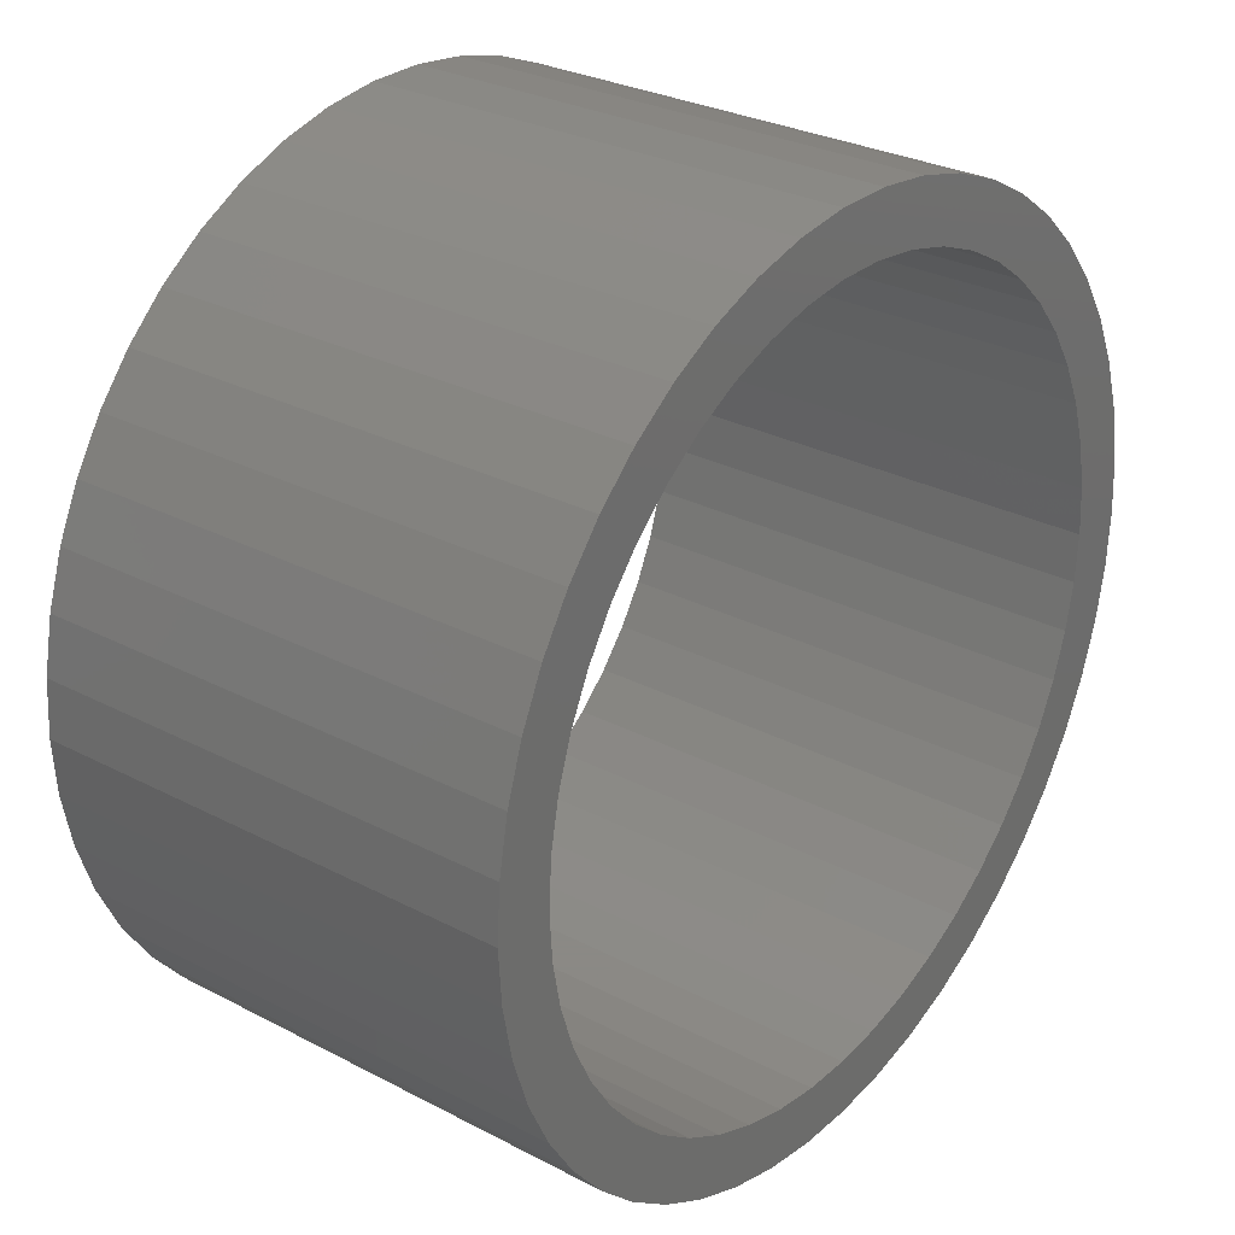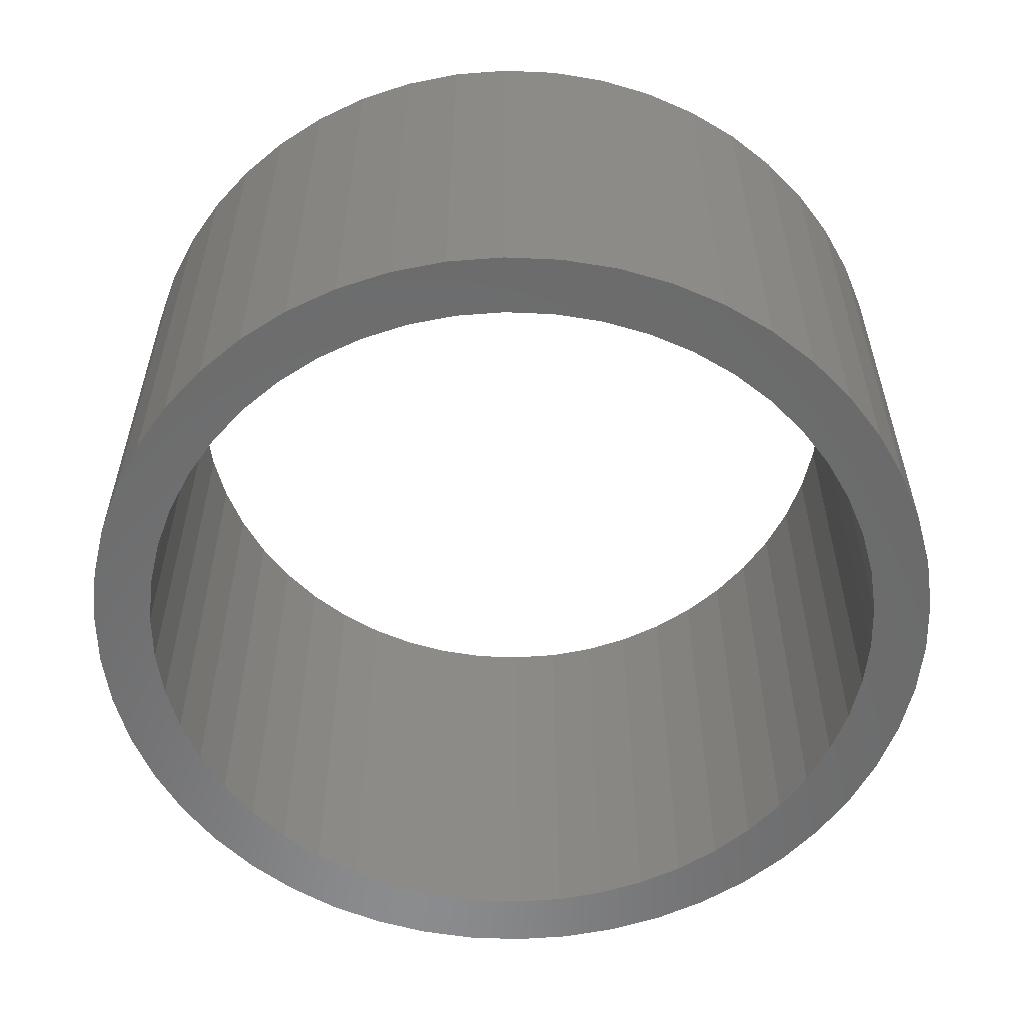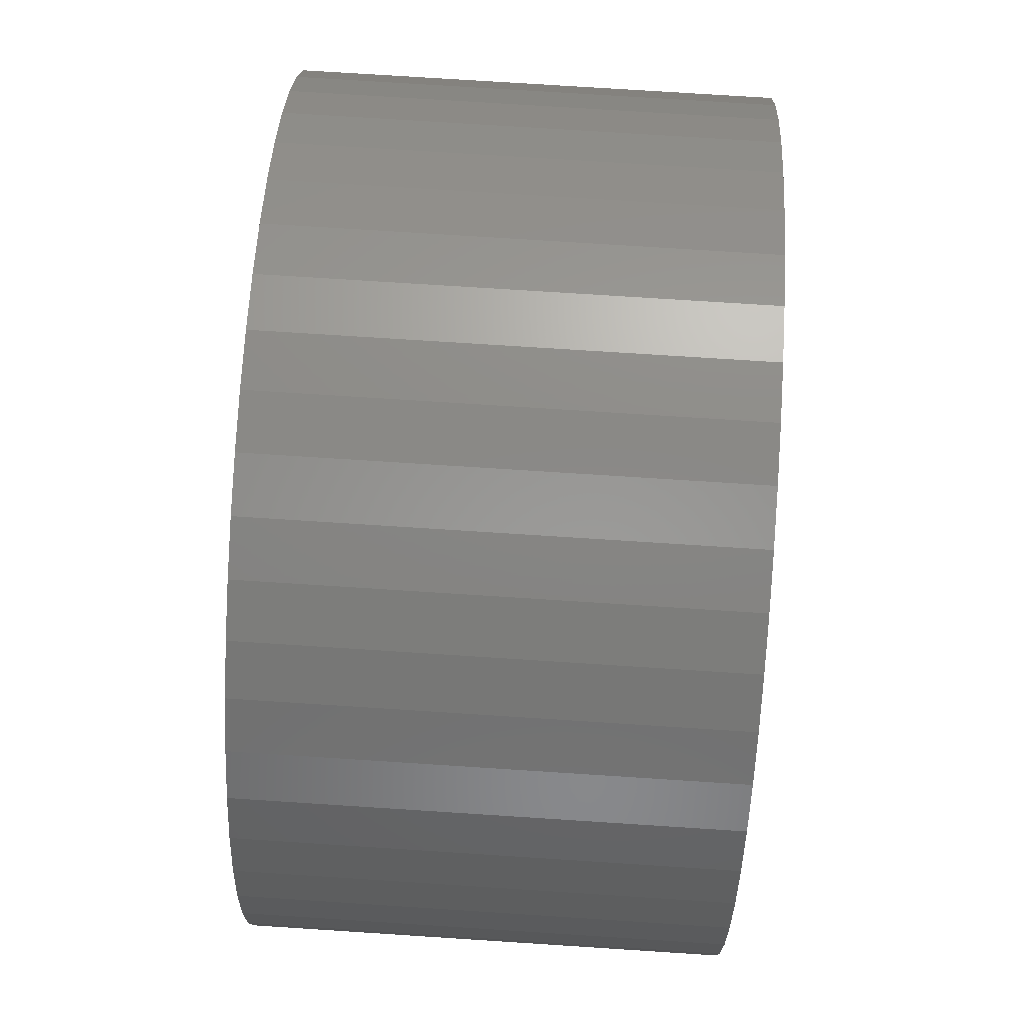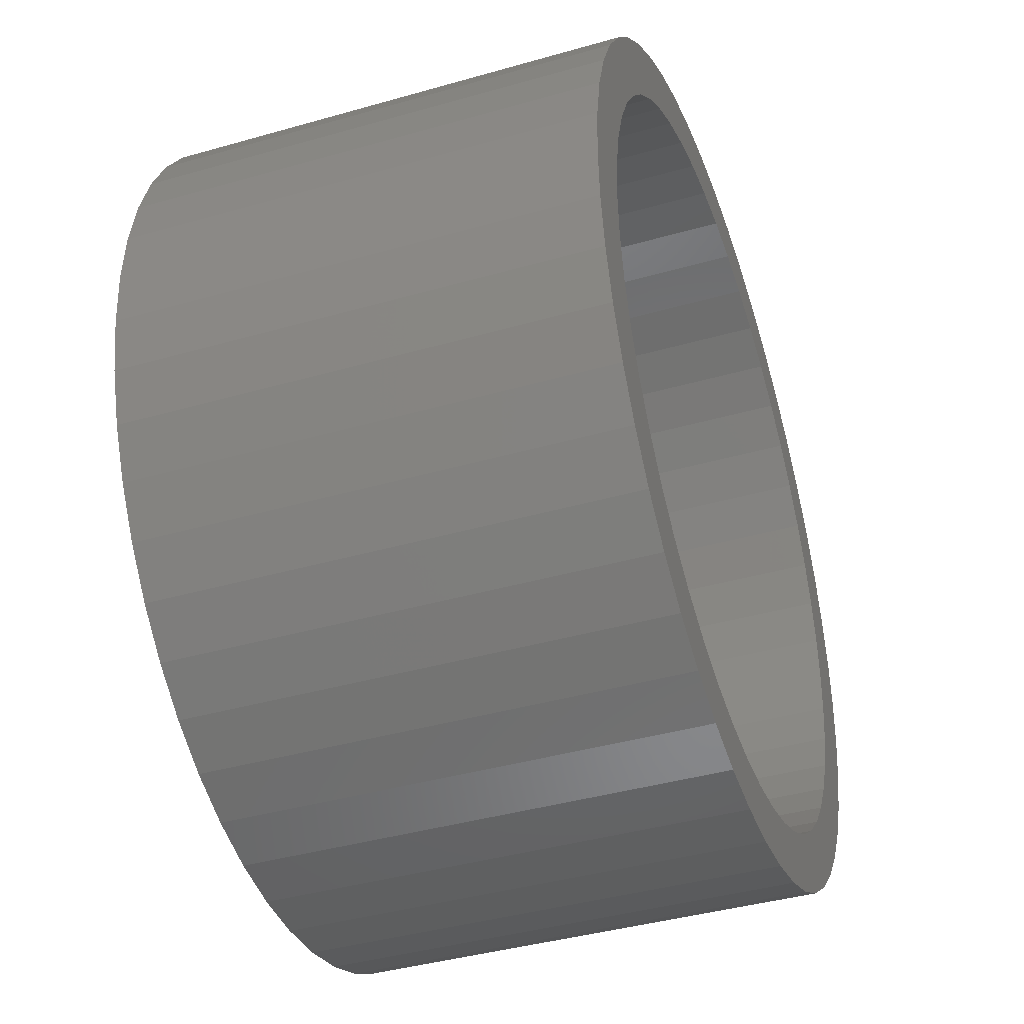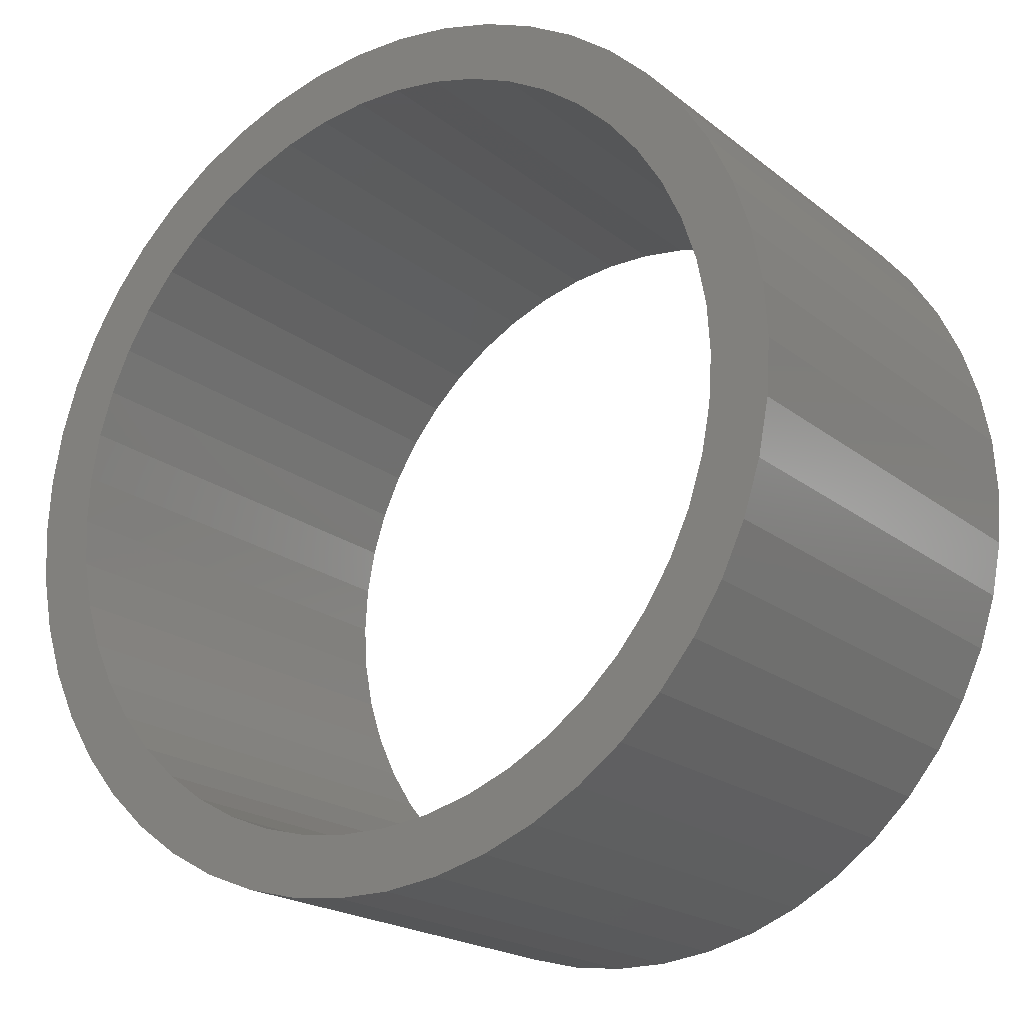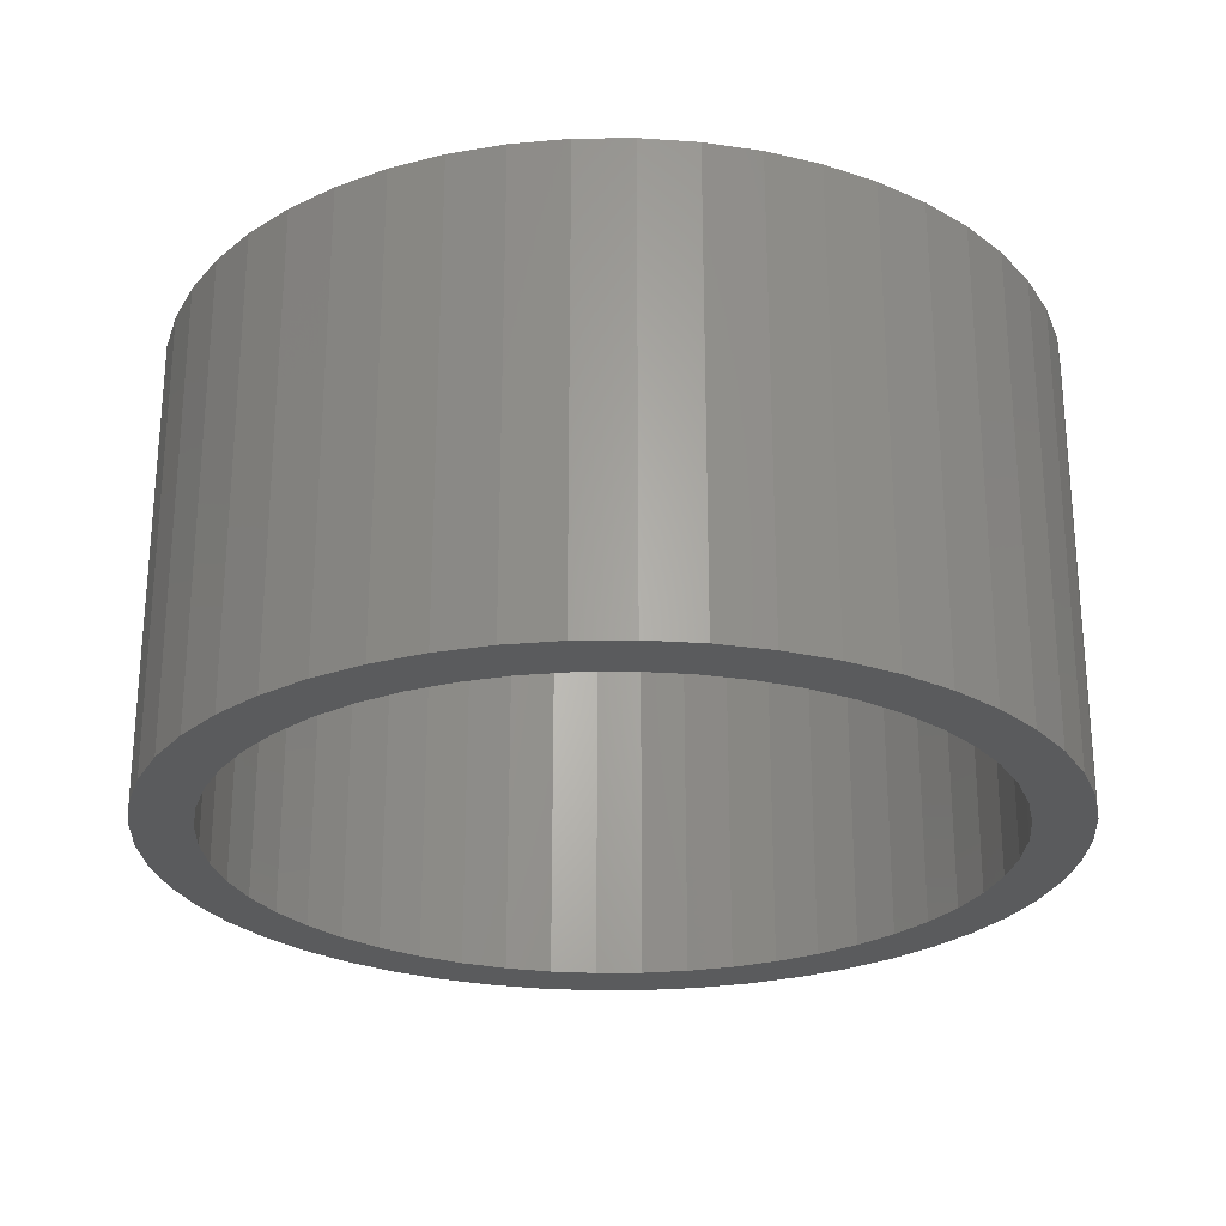
<metadata>
{"format":"stl","ext":"stl","renderer":"f3d","projection":"perspective","resolution":1024,"background":"white","views":[{"elev":28.9,"azim":-52.0,"up":"+Y"},{"elev":-57.1,"azim":-17.0,"up":"+Z"},{"elev":74.4,"azim":93.7,"up":"+Y"},{"elev":-40.7,"azim":109.3,"up":"+Y"},{"elev":-20.0,"azim":35.3,"up":"+Y"},{"elev":-25.7,"azim":173.8,"up":"+Z"}]}
</metadata>
<code>
# stl→obj: 200 verts, 400 faces
v 3.286 1.807 2
v 3.034 2.204 -2
v 3.034 2.204 2
v 3.286 1.807 -2
v 1.597 3.393 -2
v 1.159 3.566 2
v 1.597 3.393 2
v 1.159 3.566 -2
v -1.159 3.566 -2
v -1.597 3.393 2
v -1.159 3.566 2
v -1.597 3.393 -2
v -3.487 1.38 -2
v -3.286 1.807 2
v -3.286 1.807 -2
v -3.487 1.38 2
v 3.632 -0.9326 2
v 3.72 -0.47 -2
v 3.72 -0.47 2
v 3.632 -0.9326 -2
v 3.72 0.47 2
v 3.632 0.9326 -2
v 3.632 0.9326 2
v 3.72 0.47 -2
v 0.7027 3.684 -2
v 0.2355 3.743 2
v 0.7027 3.684 2
v 0.2355 3.743 -2
v 2.009 3.166 -2
v 2.009 3.166 2
v -3.72 0.47 -2
v -3.632 0.9326 2
v -3.632 0.9326 -2
v -3.72 0.47 2
v -3.034 2.204 -2
v -2.734 2.567 2
v -2.734 2.567 -2
v -3.034 2.204 2
v -0.7027 3.684 -2
v -0.7027 3.684 2
v -2.39 2.889 -2
v -2.39 2.889 2
v 3.75 0 2
v 3.75 0 -2
v 3.487 -1.38 2
v 3.487 -1.38 -2
v 2.009 -3.166 -2
v 2.39 -2.889 2
v 2.009 -3.166 2
v 2.39 -2.889 -2
v 2.734 2.567 -2
v 2.39 2.889 2
v 2.734 2.567 2
v 2.39 2.889 -2
v -0.2355 3.743 2
v -0.2355 3.743 -2
v -3.75 0 -2
v -3.75 0 2
v 3.25 0 2
v 3.224 0.4073 2
v 3.148 0.8082 2
v 3.487 1.38 2
v 3.224 -0.4073 2
v 3.022 1.196 2
v 3.148 -0.8082 2
v 2.848 1.566 2
v 2.629 1.91 2
v 2.369 2.225 2
v 2.072 2.504 2
v 1.741 2.744 2
v 1.384 2.941 2
v 1.004 3.091 2
v 0.609 3.192 2
v 0.2041 3.244 2
v -0.2041 3.244 2
v -0.609 3.192 2
v -1.004 3.091 2
v -1.384 2.941 2
v -1.741 2.744 2
v -2.009 3.166 2
v -2.072 2.504 2
v -2.369 2.225 2
v -2.629 1.91 2
v -2.848 1.566 2
v -3.022 1.196 2
v -3.148 0.8082 2
v 3.022 -1.196 2
v 3.286 -1.807 2
v 2.848 -1.566 2
v 3.034 -2.204 2
v 2.629 -1.91 2
v 2.734 -2.567 2
v 2.369 -2.225 2
v 2.072 -2.504 2
v 1.741 -2.744 2
v 1.597 -3.393 2
v 1.384 -2.941 2
v 1.159 -3.566 2
v 1.004 -3.091 2
v 0.7027 -3.684 2
v 0.609 -3.192 2
v 0.2355 -3.743 2
v 0.2041 -3.244 2
v -0.2041 -3.244 2
v -0.2355 -3.743 2
v -0.609 -3.192 2
v -0.7027 -3.684 2
v -1.004 -3.091 2
v -1.159 -3.566 2
v -1.384 -2.941 2
v -1.597 -3.393 2
v -1.741 -2.744 2
v -2.009 -3.166 2
v -2.072 -2.504 2
v -2.39 -2.889 2
v -2.369 -2.225 2
v -2.734 -2.567 2
v -2.629 -1.91 2
v -3.034 -2.204 2
v -2.848 -1.566 2
v -3.286 -1.807 2
v -3.022 -1.196 2
v -3.487 -1.38 2
v -3.148 -0.8082 2
v -3.632 -0.9326 2
v -3.224 -0.4073 2
v -3.72 -0.47 2
v -3.25 0 2
v -3.224 0.4073 2
v -2.009 3.166 -2
v 3.286 -1.807 -2
v 3.034 -2.204 -2
v -0.2355 -3.743 -2
v 0.2355 -3.743 -2
v 3.25 0 -2
v 3.224 -0.4073 -2
v 3.148 -0.8082 -2
v 3.224 0.4073 -2
v 3.022 -1.196 -2
v 3.148 0.8082 -2
v 2.848 -1.566 -2
v 2.629 -1.91 -2
v 2.734 -2.567 -2
v 2.369 -2.225 -2
v 2.072 -2.504 -2
v 1.741 -2.744 -2
v 1.597 -3.393 -2
v 1.384 -2.941 -2
v 1.159 -3.566 -2
v 1.004 -3.091 -2
v 0.7027 -3.684 -2
v 0.609 -3.192 -2
v 0.2041 -3.244 -2
v -0.2041 -3.244 -2
v -0.609 -3.192 -2
v -0.7027 -3.684 -2
v -1.004 -3.091 -2
v -1.159 -3.566 -2
v -1.384 -2.941 -2
v -1.597 -3.393 -2
v -1.741 -2.744 -2
v -2.009 -3.166 -2
v -2.072 -2.504 -2
v -2.39 -2.889 -2
v -2.369 -2.225 -2
v -2.734 -2.567 -2
v -2.629 -1.91 -2
v -3.034 -2.204 -2
v -2.848 -1.566 -2
v -3.286 -1.807 -2
v -3.022 -1.196 -2
v -3.487 -1.38 -2
v -3.632 -0.9326 -2
v -3.148 -0.8082 -2
v 3.487 1.38 -2
v 3.022 1.196 -2
v 2.848 1.566 -2
v 2.629 1.91 -2
v 2.369 2.225 -2
v 2.072 2.504 -2
v 1.741 2.744 -2
v 1.384 2.941 -2
v 1.004 3.091 -2
v 0.609 3.192 -2
v 0.2041 3.244 -2
v -0.2041 3.244 -2
v -0.609 3.192 -2
v -1.004 3.091 -2
v -1.384 2.941 -2
v -1.741 2.744 -2
v -2.072 2.504 -2
v -2.369 2.225 -2
v -2.629 1.91 -2
v -2.848 1.566 -2
v -3.022 1.196 -2
v -3.148 0.8082 -2
v -3.224 0.4073 -2
v -3.25 0 -2
v -3.224 -0.4073 -2
v -3.72 -0.47 -2
f 1 2 3
f 2 1 4
f 5 6 7
f 6 5 8
f 9 10 11
f 10 9 12
f 13 14 15
f 14 13 16
f 17 18 19
f 18 17 20
f 21 22 23
f 22 21 24
f 25 26 27
f 26 25 28
f 29 7 30
f 7 29 5
f 31 32 33
f 32 31 34
f 35 36 37
f 36 35 38
f 39 11 40
f 11 39 9
f 41 36 42
f 36 41 37
f 43 24 21
f 24 43 44
f 45 20 17
f 20 45 46
f 47 48 49
f 48 47 50
f 51 52 53
f 52 51 54
f 28 55 26
f 55 28 56
f 8 27 6
f 27 8 25
f 54 30 52
f 30 54 29
f 57 34 31
f 34 57 58
f 59 43 21
f 60 21 23
f 43 59 19
f 61 23 62
f 63 19 59
f 64 62 1
f 19 63 17
f 65 17 63
f 21 60 59
f 23 61 60
f 66 1 3
f 62 64 61
f 1 66 64
f 67 3 53
f 3 67 66
f 68 53 52
f 53 68 67
f 52 69 68
f 30 69 52
f 30 70 69
f 7 70 30
f 7 71 70
f 6 71 7
f 6 72 71
f 27 72 6
f 27 73 72
f 26 73 27
f 26 74 73
f 26 75 74
f 55 75 26
f 55 76 75
f 40 76 55
f 40 77 76
f 11 77 40
f 11 78 77
f 10 78 11
f 10 79 78
f 80 79 10
f 80 81 79
f 42 81 80
f 81 42 82
f 36 82 42
f 82 36 83
f 38 83 36
f 83 38 84
f 14 84 38
f 84 14 85
f 16 85 14
f 32 86 16
f 85 16 86
f 17 65 45
f 87 45 65
f 45 87 88
f 89 88 87
f 88 89 90
f 91 90 89
f 90 91 92
f 93 92 91
f 92 93 48
f 94 48 93
f 94 49 48
f 95 49 94
f 95 96 49
f 97 96 95
f 97 98 96
f 99 98 97
f 99 100 98
f 101 100 99
f 101 102 100
f 103 102 101
f 104 102 103
f 104 105 102
f 106 105 104
f 106 107 105
f 108 107 106
f 108 109 107
f 110 109 108
f 110 111 109
f 112 111 110
f 112 113 111
f 114 113 112
f 115 114 116
f 114 115 113
f 117 116 118
f 116 117 115
f 119 118 120
f 121 120 122
f 118 119 117
f 123 122 124
f 125 124 126
f 120 121 119
f 127 126 128
f 86 32 129
f 34 129 32
f 122 123 121
f 129 34 128
f 124 125 123
f 58 128 34
f 126 127 125
f 128 58 127
f 33 16 13
f 16 33 32
f 15 38 35
f 38 15 14
f 56 40 55
f 40 56 39
f 130 42 80
f 42 130 41
f 12 80 10
f 80 12 130
f 19 44 43
f 44 19 18
f 90 131 88
f 131 90 132
f 133 102 105
f 102 133 134
f 135 44 18
f 136 18 20
f 44 135 24
f 137 20 46
f 138 24 135
f 139 46 131
f 24 138 22
f 140 22 138
f 18 136 135
f 20 137 136
f 141 131 132
f 46 139 137
f 131 141 139
f 142 132 143
f 132 142 141
f 144 143 50
f 143 144 142
f 50 145 144
f 47 145 50
f 47 146 145
f 147 146 47
f 147 148 146
f 149 148 147
f 149 150 148
f 151 150 149
f 151 152 150
f 134 152 151
f 134 153 152
f 134 154 153
f 133 154 134
f 133 155 154
f 156 155 133
f 156 157 155
f 158 157 156
f 158 159 157
f 160 159 158
f 160 161 159
f 162 161 160
f 162 163 161
f 164 163 162
f 163 164 165
f 166 165 164
f 165 166 167
f 168 167 166
f 167 168 169
f 170 169 168
f 169 170 171
f 172 171 170
f 173 174 172
f 171 172 174
f 22 140 175
f 176 175 140
f 175 176 4
f 177 4 176
f 4 177 2
f 178 2 177
f 2 178 51
f 179 51 178
f 51 179 54
f 180 54 179
f 180 29 54
f 181 29 180
f 181 5 29
f 182 5 181
f 182 8 5
f 183 8 182
f 183 25 8
f 184 25 183
f 184 28 25
f 185 28 184
f 186 28 185
f 186 56 28
f 187 56 186
f 187 39 56
f 188 39 187
f 188 9 39
f 189 9 188
f 189 12 9
f 190 12 189
f 190 130 12
f 191 130 190
f 41 191 192
f 191 41 130
f 37 192 193
f 192 37 41
f 35 193 194
f 15 194 195
f 193 35 37
f 13 195 196
f 33 196 197
f 194 15 35
f 31 197 198
f 174 173 199
f 200 199 173
f 195 13 15
f 199 200 198
f 196 33 13
f 57 198 200
f 197 31 33
f 198 57 31
f 134 100 102
f 100 134 151
f 151 98 100
f 98 151 149
f 62 4 1
f 4 62 175
f 23 175 62
f 175 23 22
f 3 51 53
f 51 3 2
f 88 46 45
f 46 88 131
f 168 121 170
f 121 168 119
f 170 123 172
f 123 170 121
f 147 49 96
f 49 147 47
f 50 92 48
f 92 50 143
f 160 109 111
f 109 160 158
f 158 107 109
f 107 158 156
f 156 105 107
f 105 156 133
f 173 127 200
f 127 173 125
f 200 58 57
f 58 200 127
f 166 119 168
f 119 166 117
f 166 115 117
f 115 166 164
f 149 96 98
f 96 149 147
f 92 132 90
f 132 92 143
f 172 125 173
f 125 172 123
f 162 111 113
f 111 162 160
f 164 113 115
f 113 164 162
f 176 66 177
f 66 176 64
f 86 195 85
f 195 86 196
f 177 67 178
f 67 177 66
f 184 72 73
f 72 184 183
f 183 71 72
f 71 183 182
f 189 77 78
f 77 189 188
f 85 194 84
f 194 85 195
f 136 59 135
f 59 136 63
f 146 97 95
f 97 146 148
f 185 73 74
f 73 185 184
f 181 69 70
f 69 181 180
f 83 192 82
f 192 83 193
f 190 78 79
f 78 190 189
f 187 75 76
f 75 187 186
f 191 79 81
f 79 191 190
f 135 60 138
f 60 135 59
f 145 95 94
f 95 145 146
f 139 65 137
f 65 139 87
f 155 108 106
f 108 155 157
f 140 64 176
f 64 140 61
f 180 68 69
f 68 180 179
f 178 68 179
f 68 178 67
f 186 74 75
f 74 186 185
f 182 70 71
f 70 182 181
f 128 197 129
f 197 128 198
f 129 196 86
f 196 129 197
f 84 193 83
f 193 84 194
f 188 76 77
f 76 188 187
f 192 81 82
f 81 192 191
f 137 63 136
f 63 137 65
f 142 89 141
f 89 142 91
f 141 87 139
f 87 141 89
f 152 103 101
f 103 152 153
f 138 61 140
f 61 138 60
f 154 106 104
f 106 154 155
f 126 198 128
f 198 126 199
f 122 174 124
f 174 122 171
f 116 167 118
f 167 116 165
f 144 94 93
f 94 144 145
f 161 114 112
f 114 161 163
f 153 104 103
f 104 153 154
f 124 199 126
f 199 124 174
f 163 116 114
f 116 163 165
f 120 171 122
f 171 120 169
f 150 101 99
f 101 150 152
f 148 99 97
f 99 148 150
f 144 91 142
f 91 144 93
f 159 112 110
f 112 159 161
f 157 110 108
f 110 157 159
f 118 169 120
f 169 118 167

</code>
